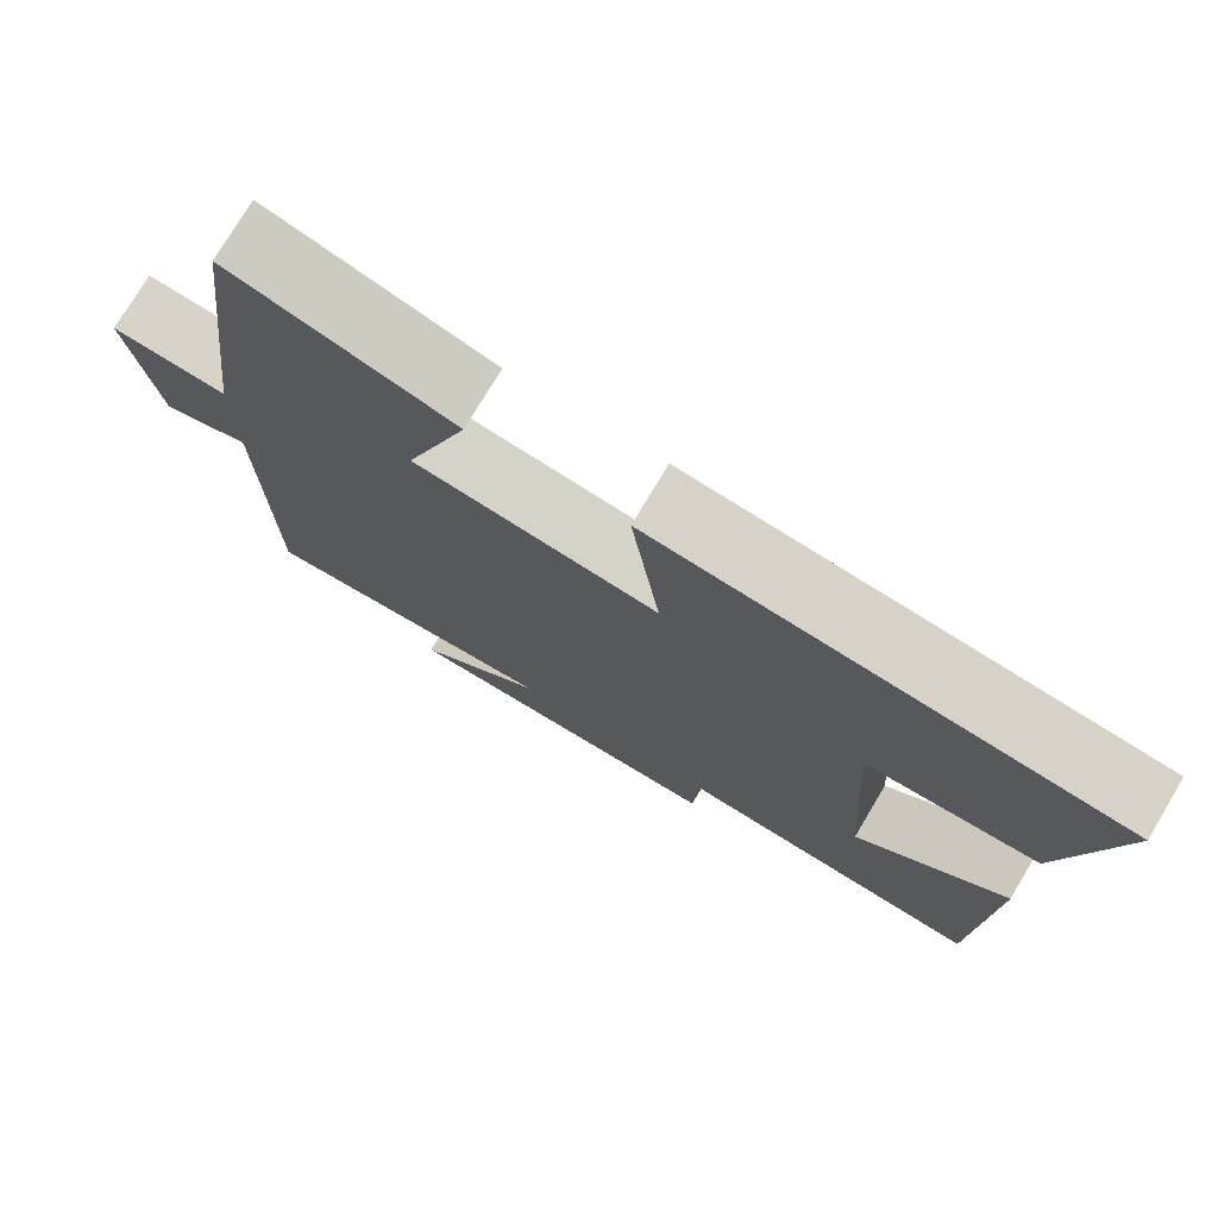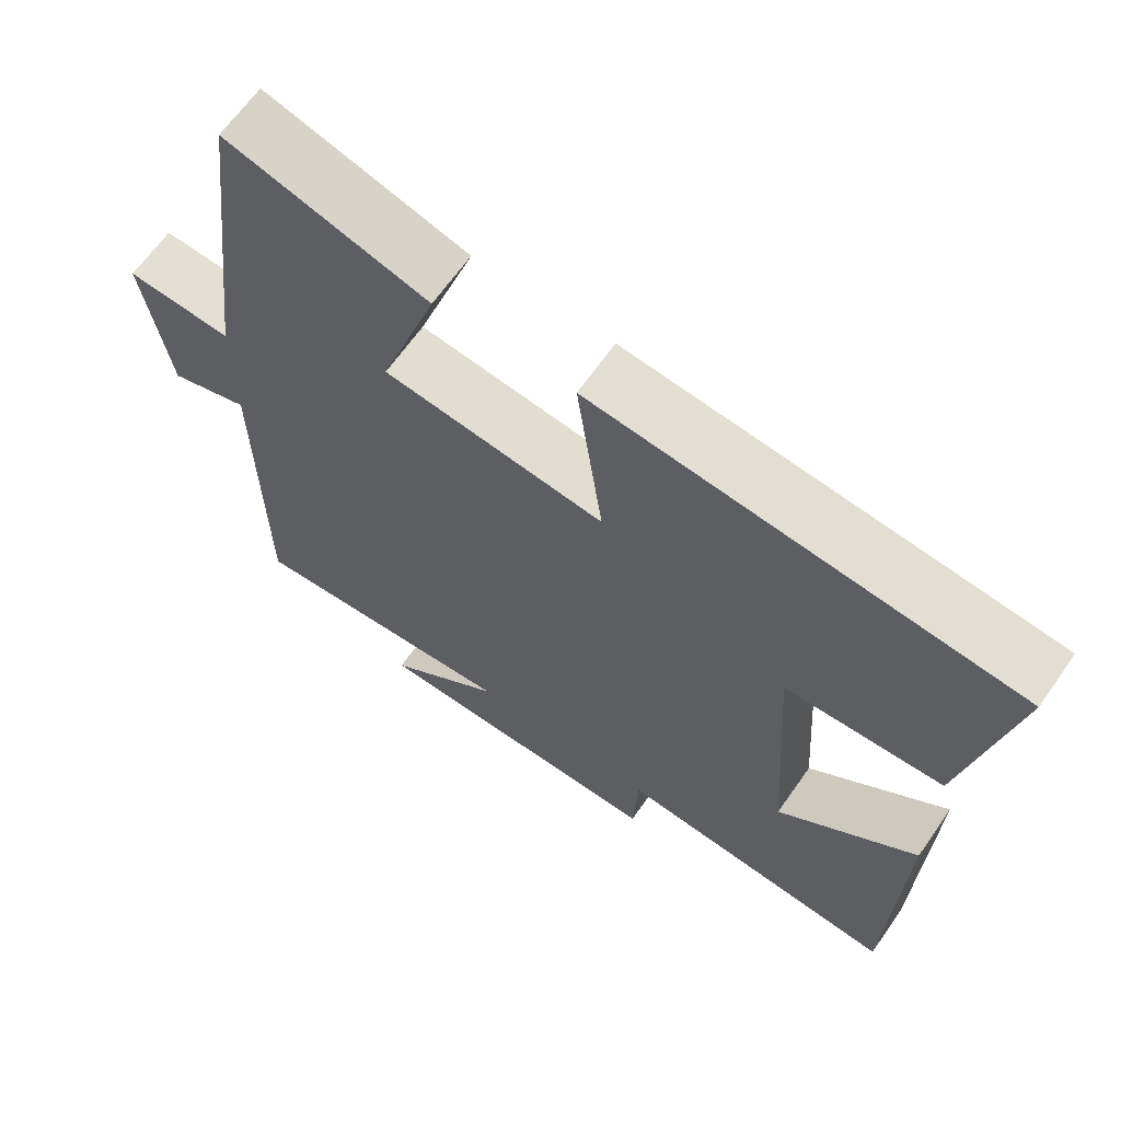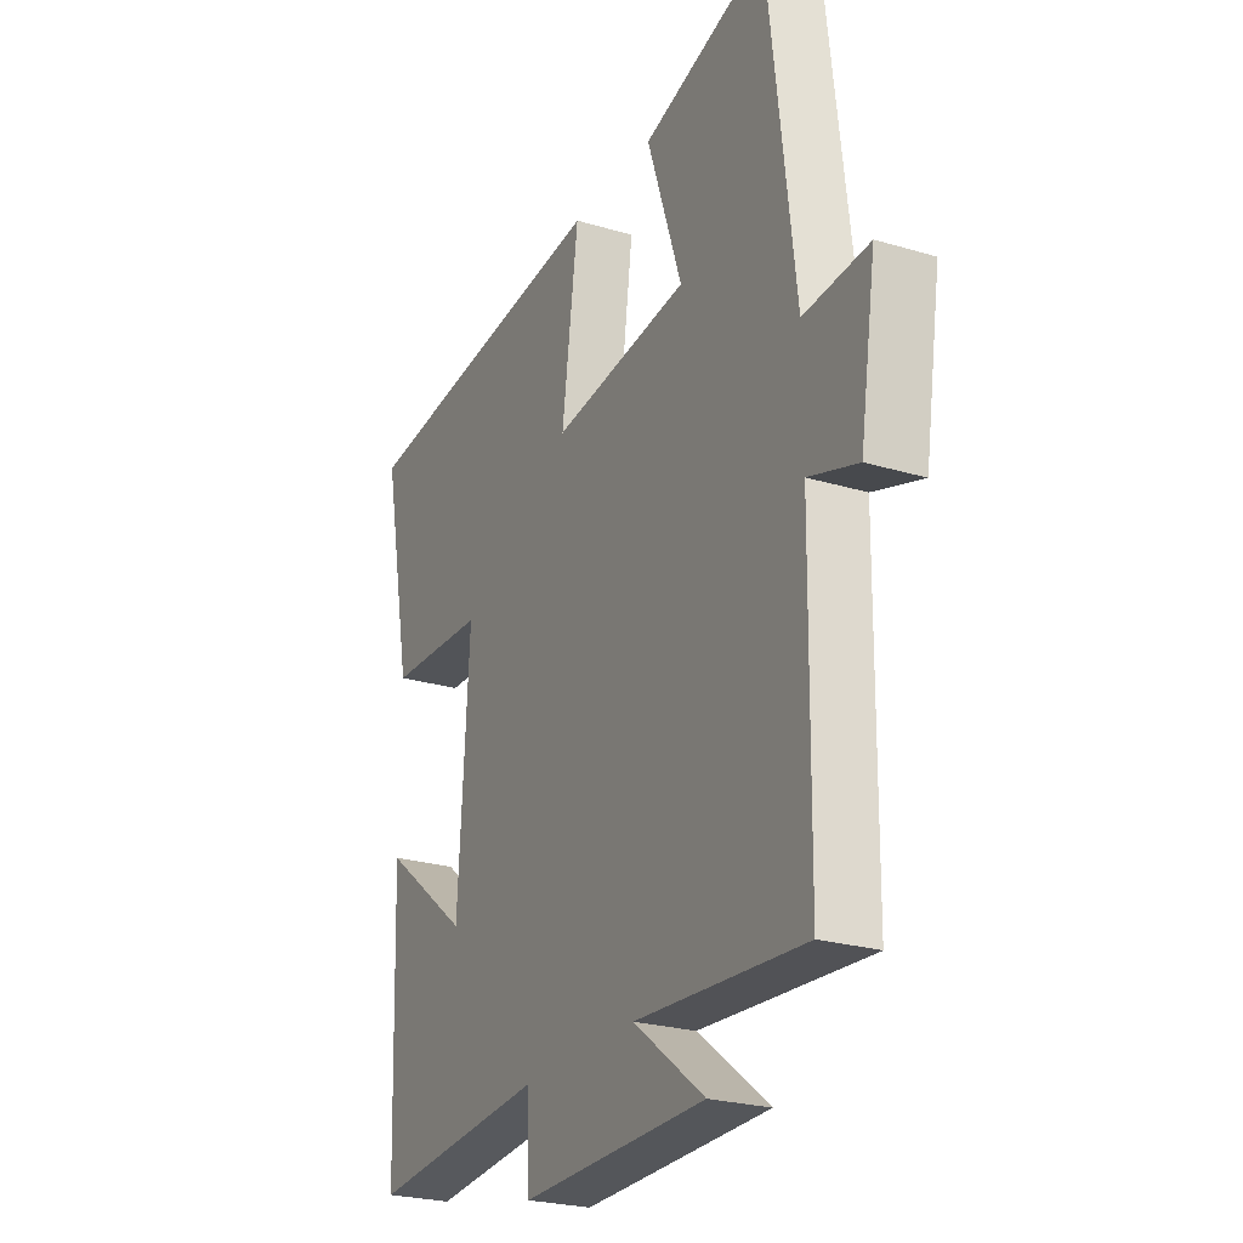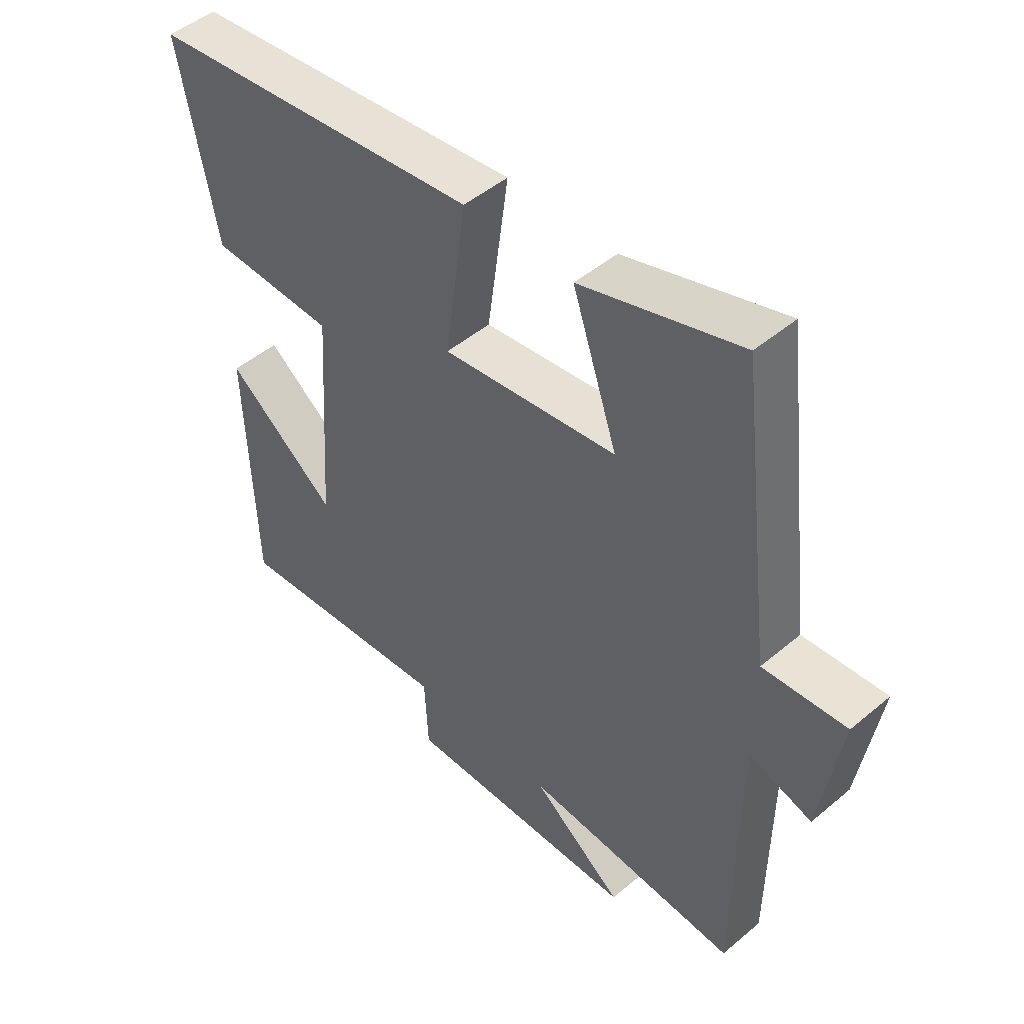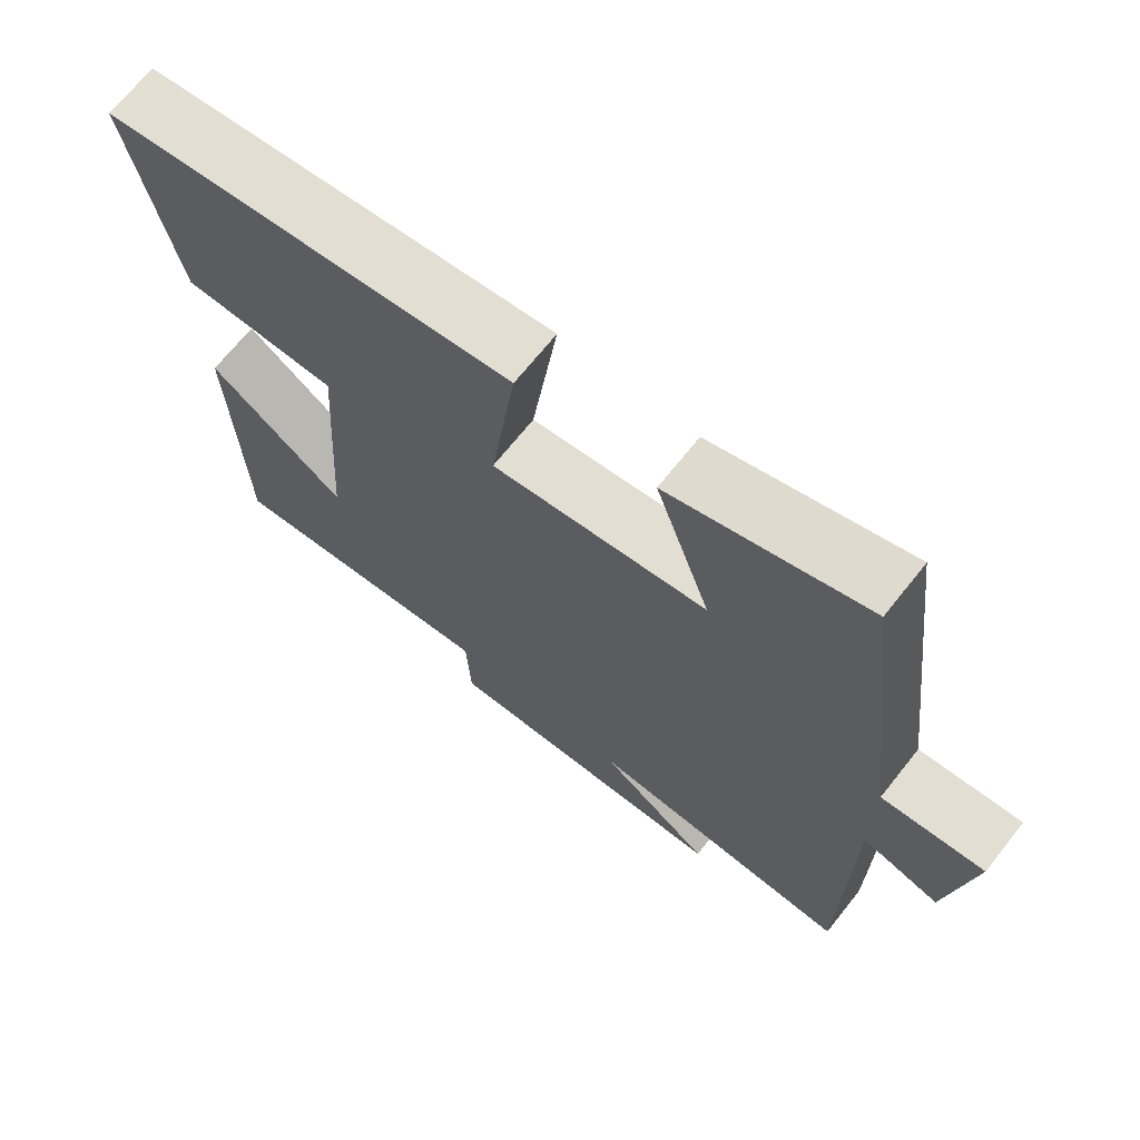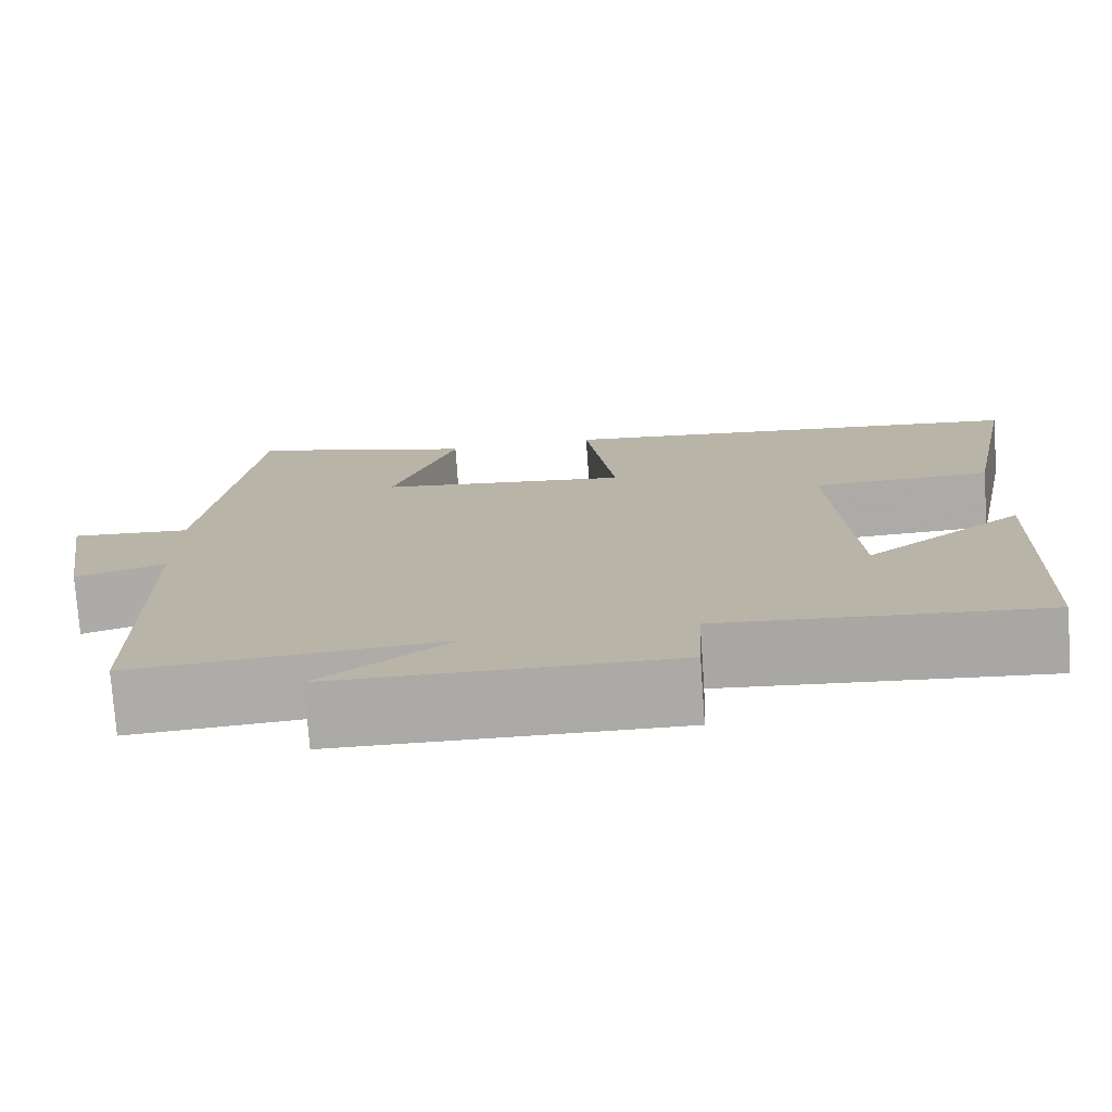
<metadata>
{"format":"obj","ext":"obj","renderer":"f3d","projection":"perspective","resolution":1024,"background":"white","views":[{"elev":75.7,"azim":30.8,"up":"+Z"},{"elev":65.1,"azim":34.9,"up":"+Z"},{"elev":-24.6,"azim":-116.3,"up":"+Z"},{"elev":47.9,"azim":-133.4,"up":"+Z"},{"elev":69.0,"azim":-141.5,"up":"+Z"},{"elev":-76.2,"azim":4.1,"up":"+Z"}]}
</metadata>
<code>
v -0.442 0.07 0.582
v -0.176 0.07 0.5
v -0.251 0.07 0.277
v 0.041 0.07 0.239
v 0.006 0.07 0.5
v 0.562 0.07 0.437
v 0.5 0.07 0.116
v 0.291 0.07 0.109
v 0.315 0.07 -0.263
v 0.5 0.07 -0.12
v 0.486 0.07 -0.534
v 0.113 0.07 -0.5
v 0.107 0.07 -0.624
v -0.287 0.07 -0.616
v -0.135 0.07 -0.5
v -0.495 0.07 -0.524
v -0.5 0.07 -0.068
v -0.605 0.07 -0.101
v -0.639 0.07 0.117
v -0.5 0.07 0.106
v -0.442 0 0.582
v -0.176 0 0.5
v -0.251 0 0.277
v 0.041 0 0.239
v 0.006 0 0.5
v 0.562 0 0.437
v 0.5 0 0.116
v 0.291 0 0.109
v 0.315 0 -0.263
v 0.5 0 -0.12
v 0.486 0 -0.534
v 0.113 0 -0.5
v 0.107 0 -0.624
v -0.287 0 -0.616
v -0.135 0 -0.5
v -0.495 0 -0.524
v -0.5 0 -0.068
v -0.605 0 -0.101
v -0.639 0 0.117
v -0.5 0 0.106
f 17 18 19 20
f 15 16 17 20
f 15 20 1
f 12 13 14 15
f 12 15 1
f 9 10 11 12
f 8 9 12
f 5 6 7 8
f 4 5 8
f 3 4 8 12
f 1 2 3
f 1 3 12
f 40 39 38 37
f 40 37 36 35
f 21 40 35
f 35 34 33 32
f 21 35 32
f 32 31 30 29
f 32 29 28
f 28 27 26 25
f 28 25 24
f 32 28 24 23
f 23 22 21
f 32 23 21
f 1 21 22 2
f 2 22 23 3
f 3 23 24 4
f 4 24 25 5
f 5 25 26 6
f 6 26 27 7
f 7 27 28 8
f 8 28 29 9
f 9 29 30 10
f 10 30 31 11
f 11 31 32 12
f 12 32 33 13
f 13 33 34 14
f 14 34 35 15
f 15 35 36 16
f 16 36 37 17
f 17 37 38 18
f 18 38 39 19
f 19 39 40 20
f 20 40 21 1

</code>
